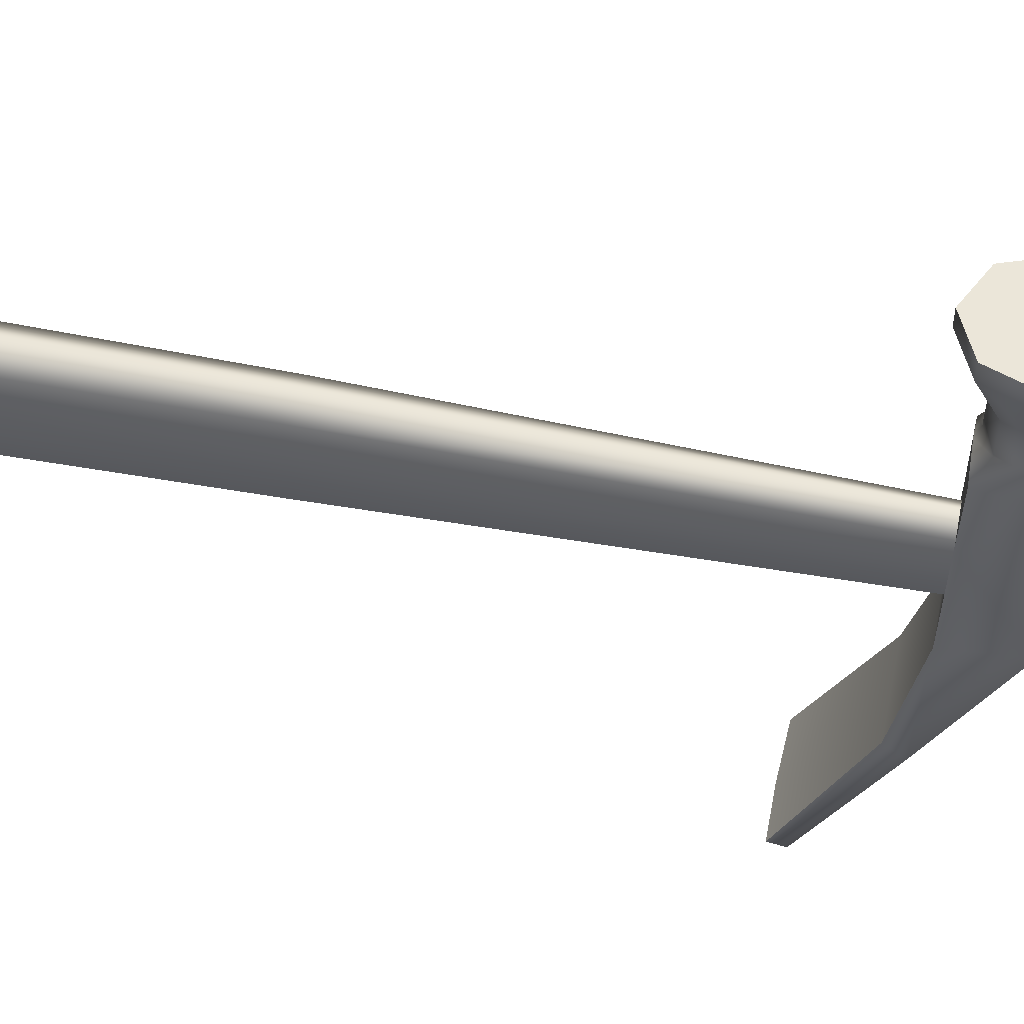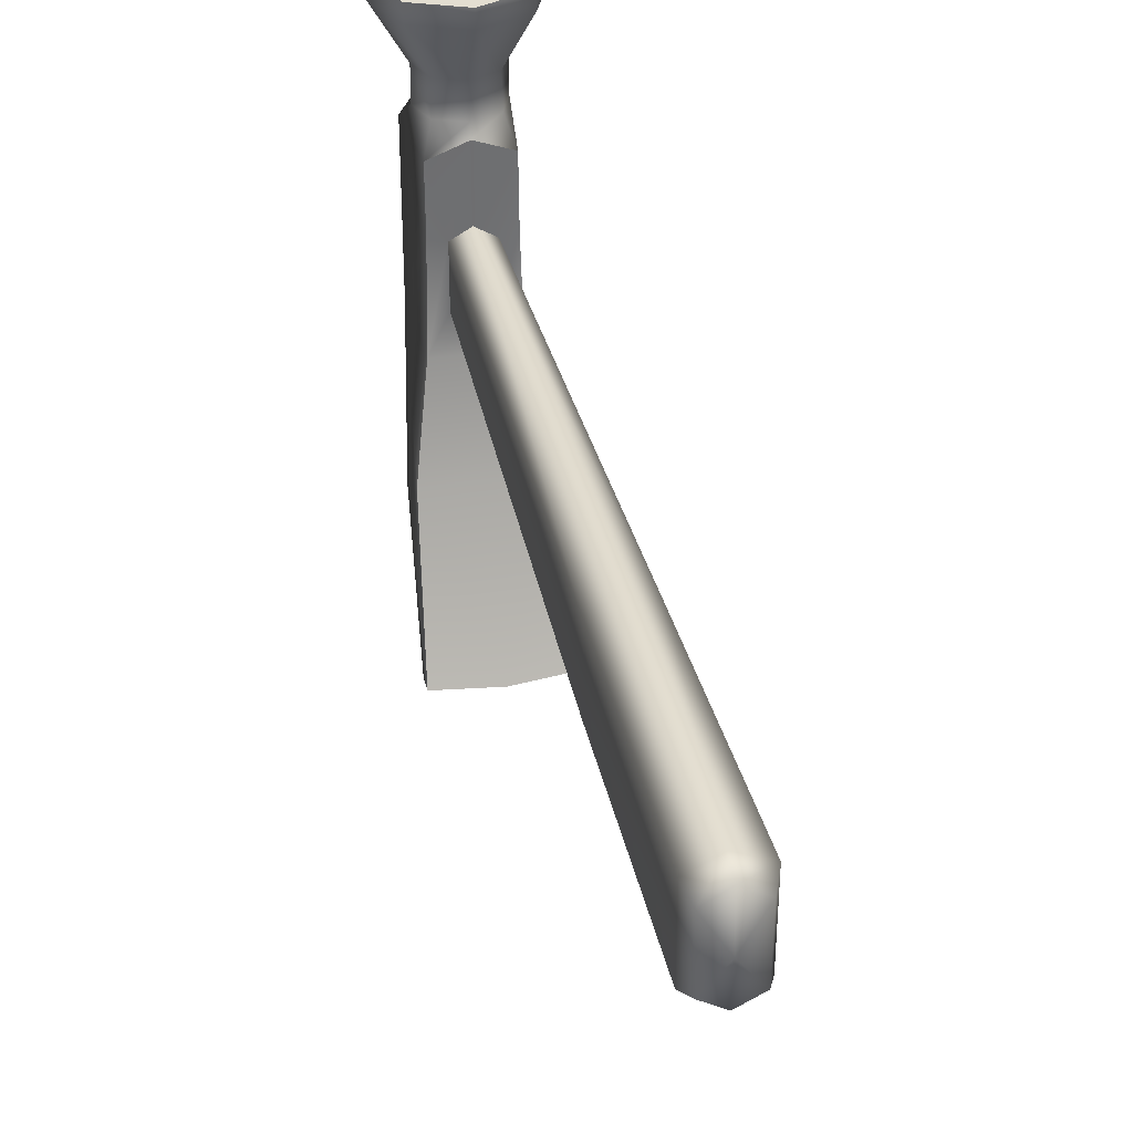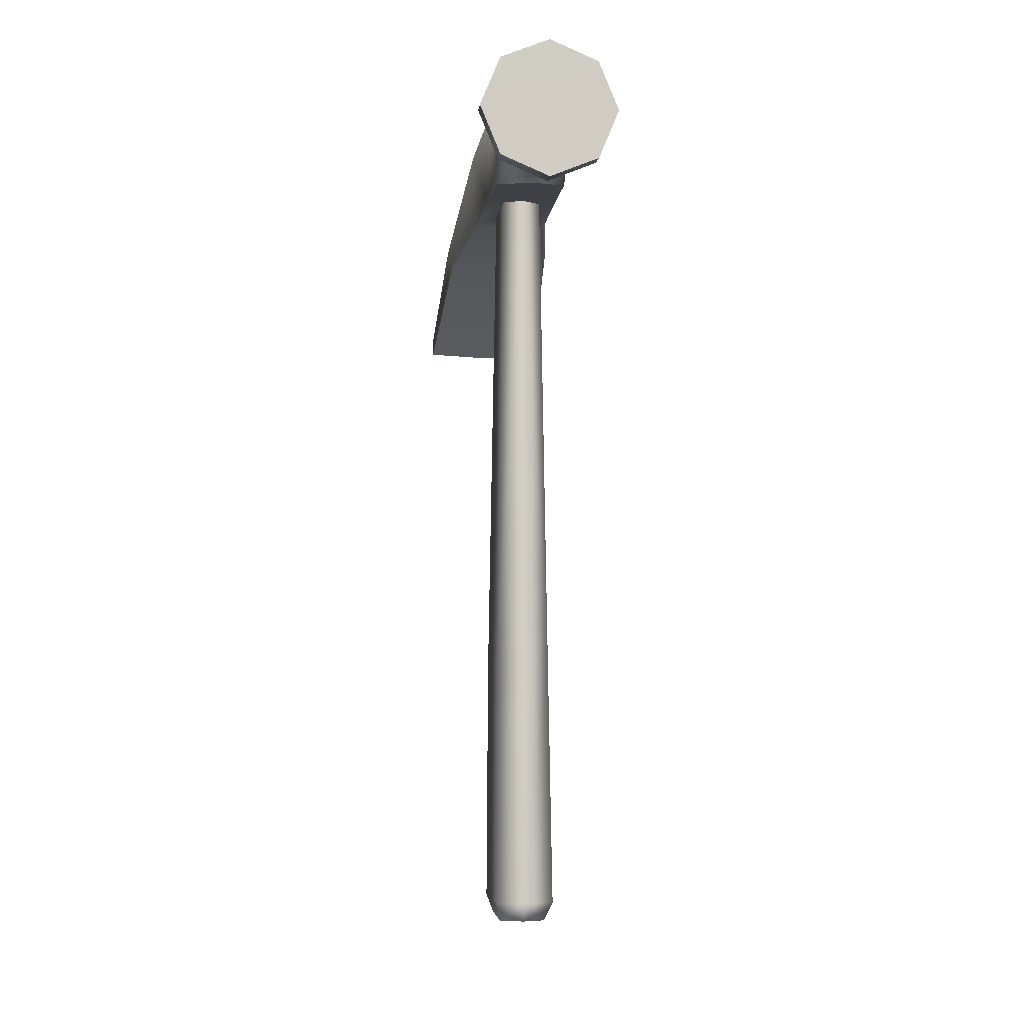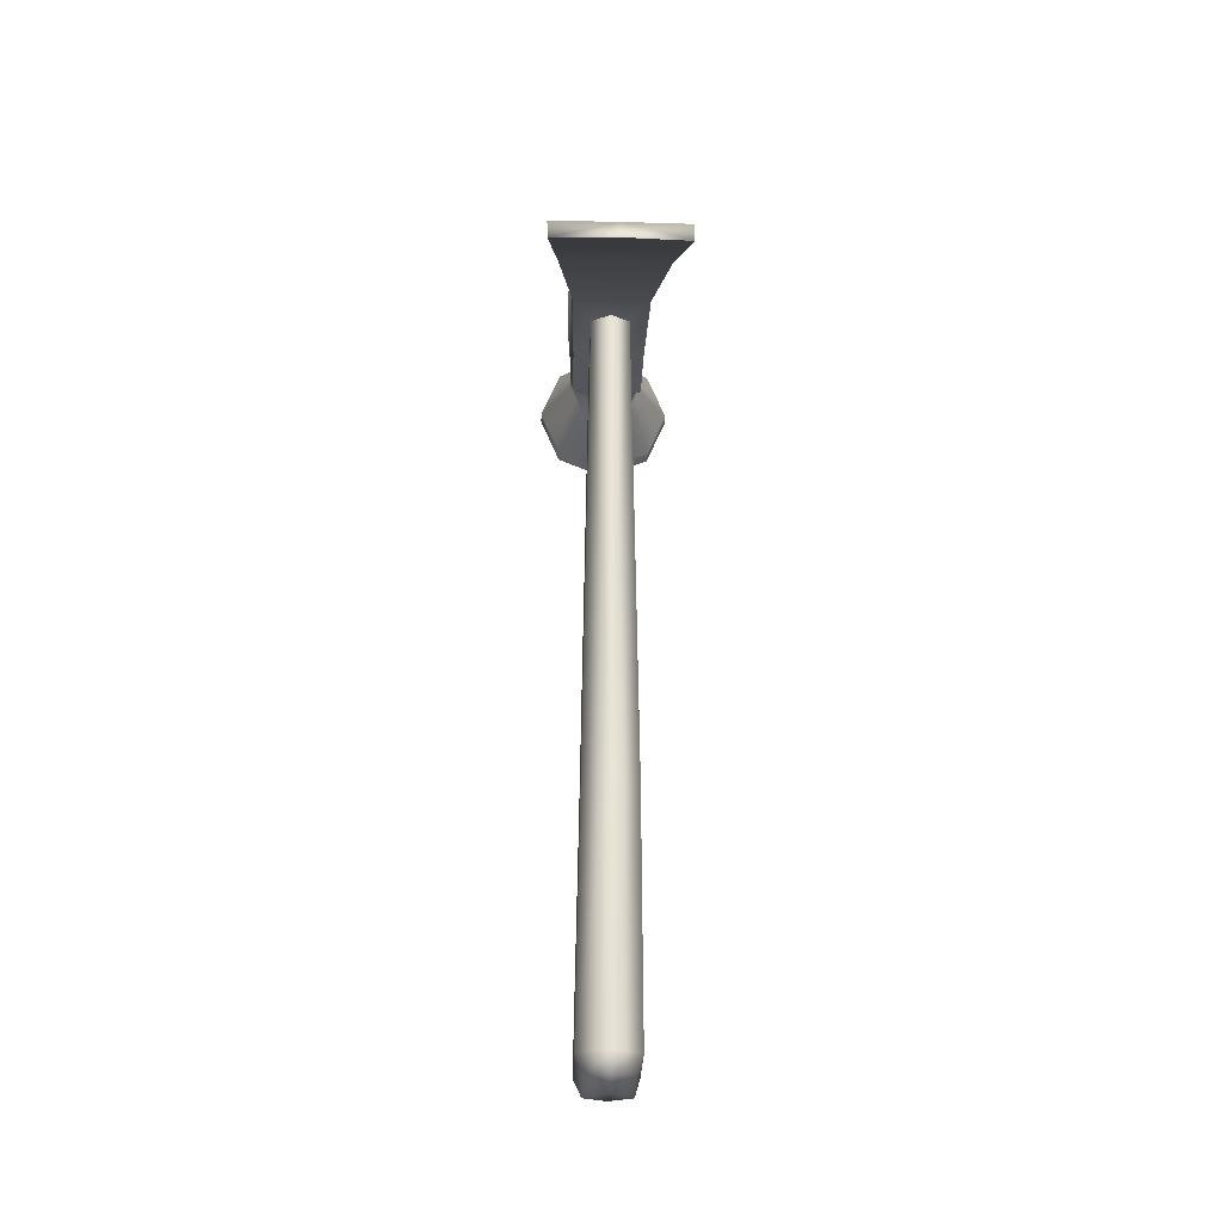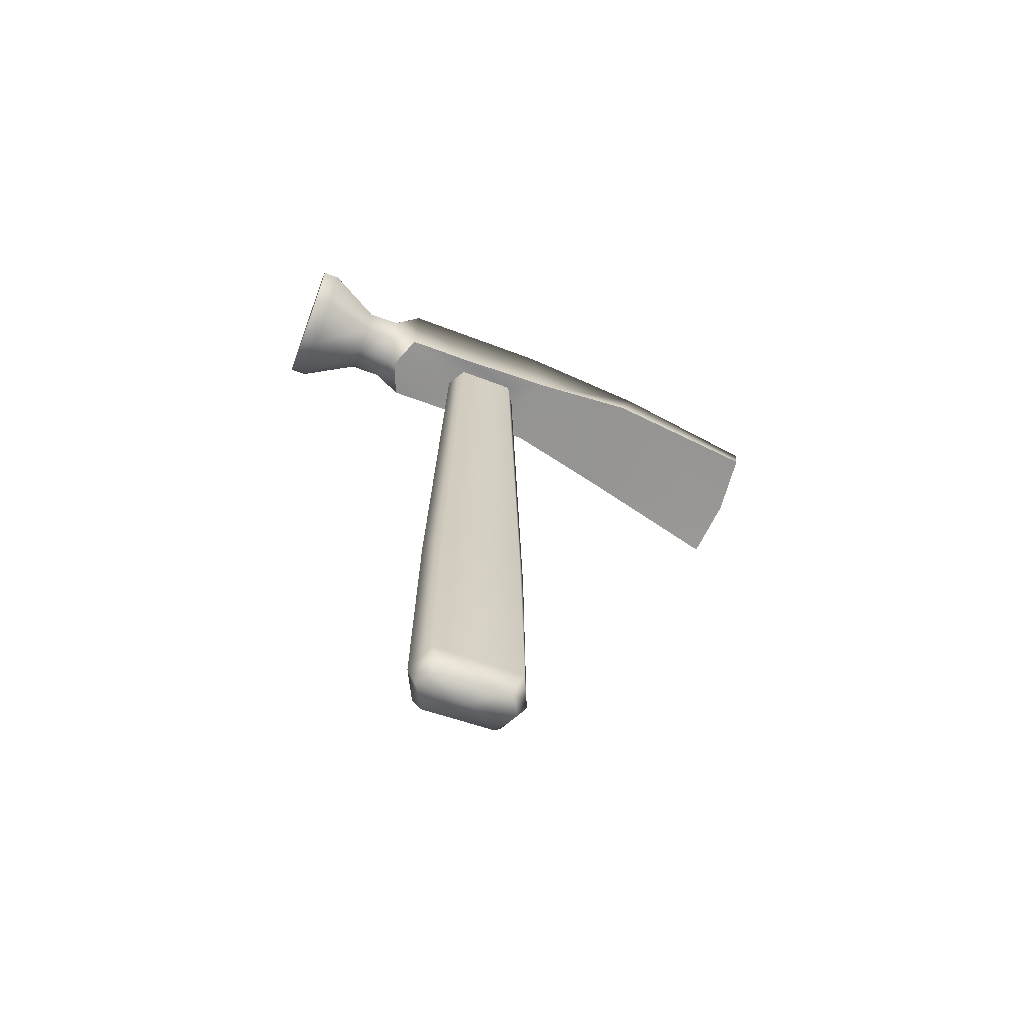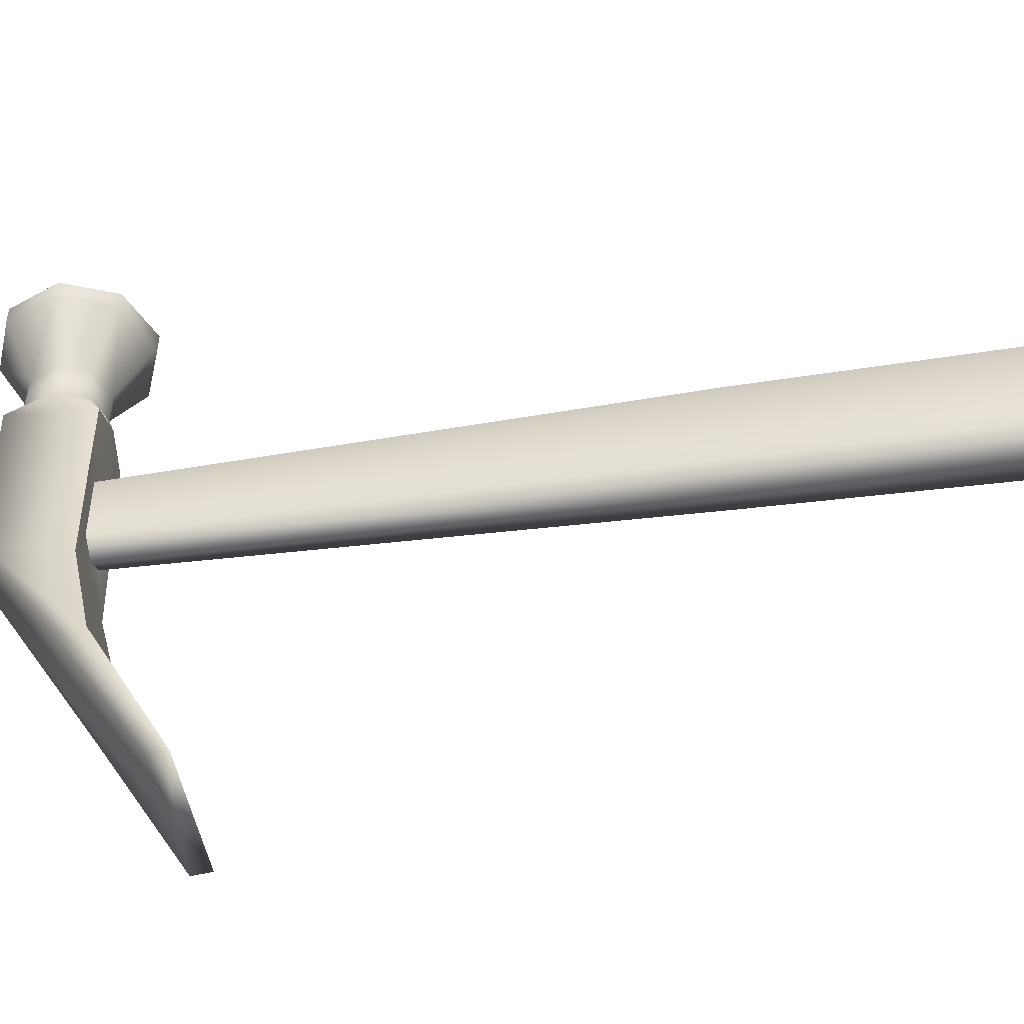
<metadata>
{"format":"obj","ext":"obj","renderer":"f3d","projection":"perspective","resolution":1024,"background":"white","views":[{"elev":47.7,"azim":103.0,"up":"+Z"},{"elev":35.9,"azim":-12.4,"up":"+Z"},{"elev":-5.5,"azim":-7.7,"up":"+Y"},{"elev":-26.3,"azim":178.1,"up":"+Y"},{"elev":-65.5,"azim":69.6,"up":"+Y"},{"elev":-48.0,"azim":-80.7,"up":"+Z"}]}
</metadata>
<code>
v 0.007219 0.1507 -0.01113
v 0.007366 0.1508 0.01091
v 1e-06 0.1915 0.08633
v -1e-06 0.1407 0.08633
v 0.02159 0.1482 -0.06691
v 0.01544 0.1777 -0.02071
v 0.01534 0.1795 0.03734
v 0.01006 0.1761 0.04723
v 0.02542 0.1661 0.08633
v 0.01796 0.1841 0.08633
v 0.02539 0.1661 0.07988
v 0.01795 0.184 0.07986
v 0.01378 0.1661 0.05955
v 0.01384 0.1661 0.04711
v 0.009673 0.1758 0.05955
v 0.01319 0.1513 0.03726
v 0.01007 0.1561 0.0472
v 0.01798 0.1481 0.08633
v 0.01796 0.1482 0.07989
v 0.009745 0.1563 0.05954
v 0.01426 0.1499 -0.02562
v 0.01329 0.1506 0.01249
v 0.02001 0.1405 -0.06329
v 0.02374 0.1183 -0.116
v 0.02353 0.1118 -0.1155
v 0 0.1812 -0.02045
v 0 0.1503 -0.06842
v 0 0.1169 -0.1179
v 0.000192 0.1111 -0.1176
v 0 0.1505 -0.01553
v 0 0.1816 0.04248
v 5e-06 0.1799 0.05955
v 0 0.1914 0.07977
v 0 0.1506 0.01553
v 0 0.1505 0.04247
v 0 0.1522 0.04711
v -8e-06 0.1523 0.05956
v 0 0.1407 0.07994
v -0.007094 0.1506 -0.01131
v -0.007074 0.1508 0.01133
v -0.01329 0.1506 0.01249
v -0.02159 0.1482 -0.06691
v -0.01577 0.1777 -0.0207
v -0.01005 0.1761 0.04722
v -0.01794 0.184 0.07986
v -0.01797 0.1841 0.08633
v -0.02543 0.1661 0.08633
v -0.02537 0.1661 0.07988
v -0.01379 0.1661 0.05955
v -0.01383 0.1661 0.04711
v -0.009709 0.1758 0.05954
v -0.01535 0.1795 0.03734
v -0.01005 0.1561 0.04719
v -0.01335 0.1507 0.03726
v -0.01798 0.1482 0.07988
v -0.01798 0.1481 0.08633
v -0.009756 0.1564 0.05954
v -0.01426 0.1499 -0.02562
v -0.02004 0.1405 -0.06327
v -0.02358 0.1182 -0.1158
v -0.02352 0.1118 -0.1155
v 0.009864 -0.03262 -0.01505
v 0.009922 -0.03262 0.01507
v -5e-06 -0.03265 0.02024
v 6e-06 -0.03275 -0.02025
v -0.009846 -0.03262 -0.01504
v -0.009922 -0.03262 0.01507
v 0.0114 -0.1246 -0.016
v 0.01146 -0.1247 0.01601
v -2e-06 -0.1245 0.02102
v -2e-06 -0.1246 -0.021
v -0.01034 -0.1247 -0.01561
v -0.01051 -0.1247 0.01573
v 0.008394 -0.1317 -0.01293
v 0.008518 -0.1318 0.01303
v 0 -0.1315 0.01793
v 6e-05 -0.1314 -0.01772
v -0.008014 -0.1311 -0.01278
v -0.008527 -0.1317 0.01303
v -0.000169 -0.1334 -0.00065
v -6e-05 0.1662 0.08638
g Hammer_LOD1
f 22 2 1 21
f 5 6 21 23
f 5 27 26 6
f 28 27 5 24
f 9 11 12 10
f 33 3 10 12
f 8 15 13 14
f 32 15 8 31
f 12 15 32 33
f 13 15 12 11
f 31 8 7
f 21 6 22
f 14 16 7
f 17 36 35 16
f 13 11 19 20
f 20 19 38 37
f 4 38 19 18
f 18 19 11 9
f 14 13 20 17
f 17 20 37 36
f 16 35 34 2
f 23 21 58 59
f 6 26 31 7
f 25 24 5 23
f 29 25 23
f 28 24 25 29
f 21 30 58
f 58 39 40 41
f 40 54 41
f 42 43 26 27
f 44 31 52
f 46 45 48 47
f 45 46 3 33
f 50 49 51 44
f 51 45 33 32
f 48 45 51 49
f 52 31 26 43
f 47 48 55 56
f 56 55 38 4
f 53 57 49 50
f 36 37 57 53
f 55 57 37 38
f 48 49 57 55
f 36 53 54 35
f 52 50 44
f 52 43 41
f 61 59 42 60
f 59 58 43 42
f 43 58 41
f 60 42 27 28
f 28 29 61 60
f 67 40 39 66
f 34 40 67 64
f 39 30 65 66
f 62 1 2 63
f 34 64 63 2
f 1 62 65 30
f 68 62 63 69
f 63 64 70 69
f 65 62 68 71
f 73 67 66 72
f 64 67 73 70
f 66 65 71 72
f 74 68 69 75
f 69 70 76 75
f 71 68 74 77
f 79 73 72 78
f 70 73 79 76
f 72 71 77 78
f 74 75 80
f 80 78 77
f 80 77 74
f 76 80 75
f 79 80 76
f 80 79 78
f 32 31 44 51
f 47 56 81
f 81 3 46
f 81 46 47
f 81 4 18
f 81 18 9
f 81 10 3
f 81 56 4
f 81 9 10
f 7 22 6
f 22 7 16
f 54 52 41
f 35 54 40 34
f 16 2 22
f 29 59 61
f 29 23 59
f 21 1 30
f 58 30 39
f 8 14 7
f 16 14 17
f 54 53 50
f 54 50 52

</code>
